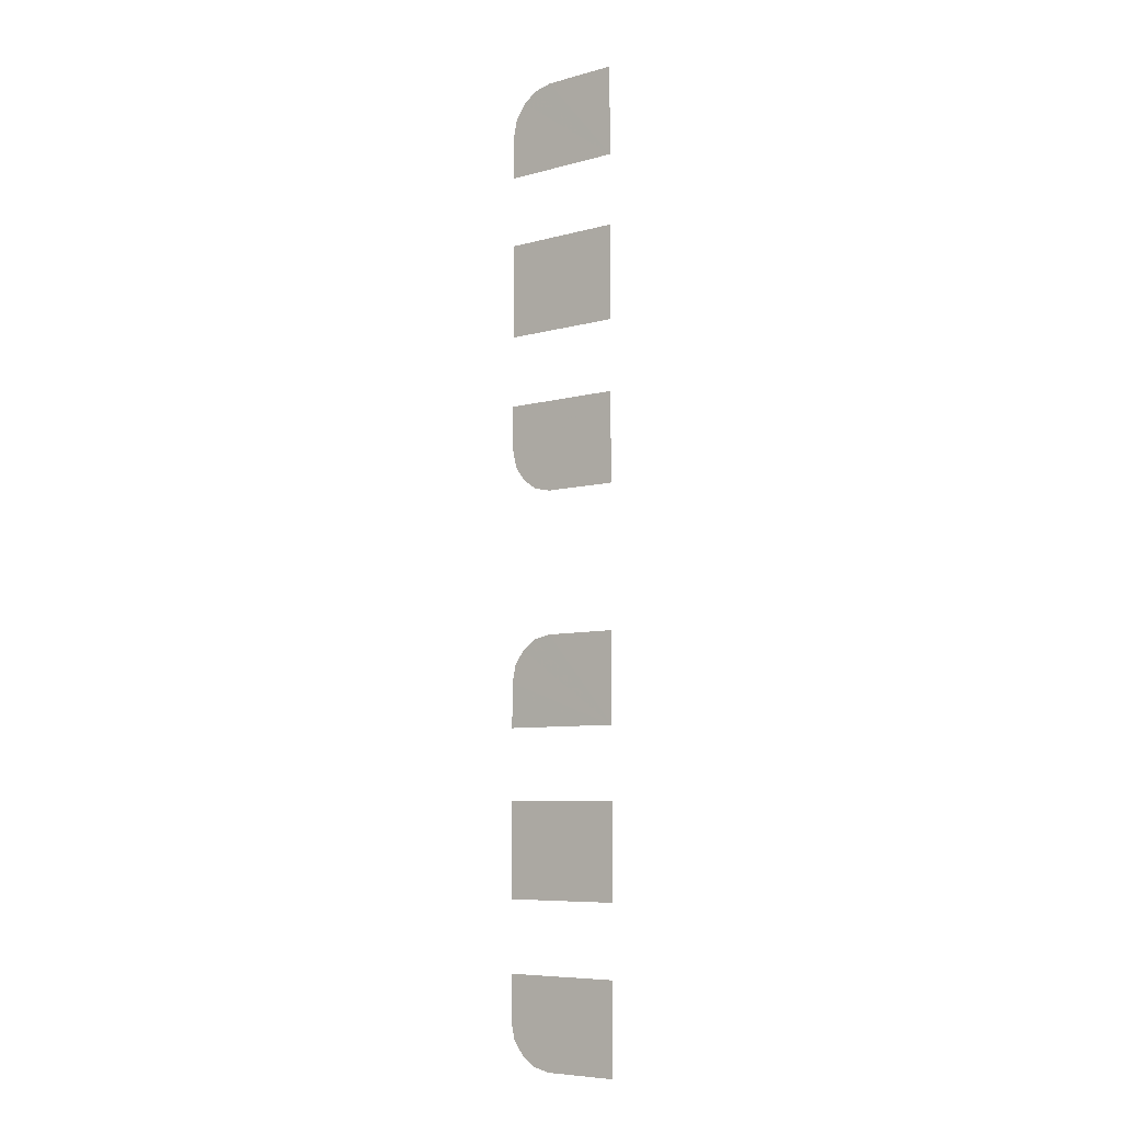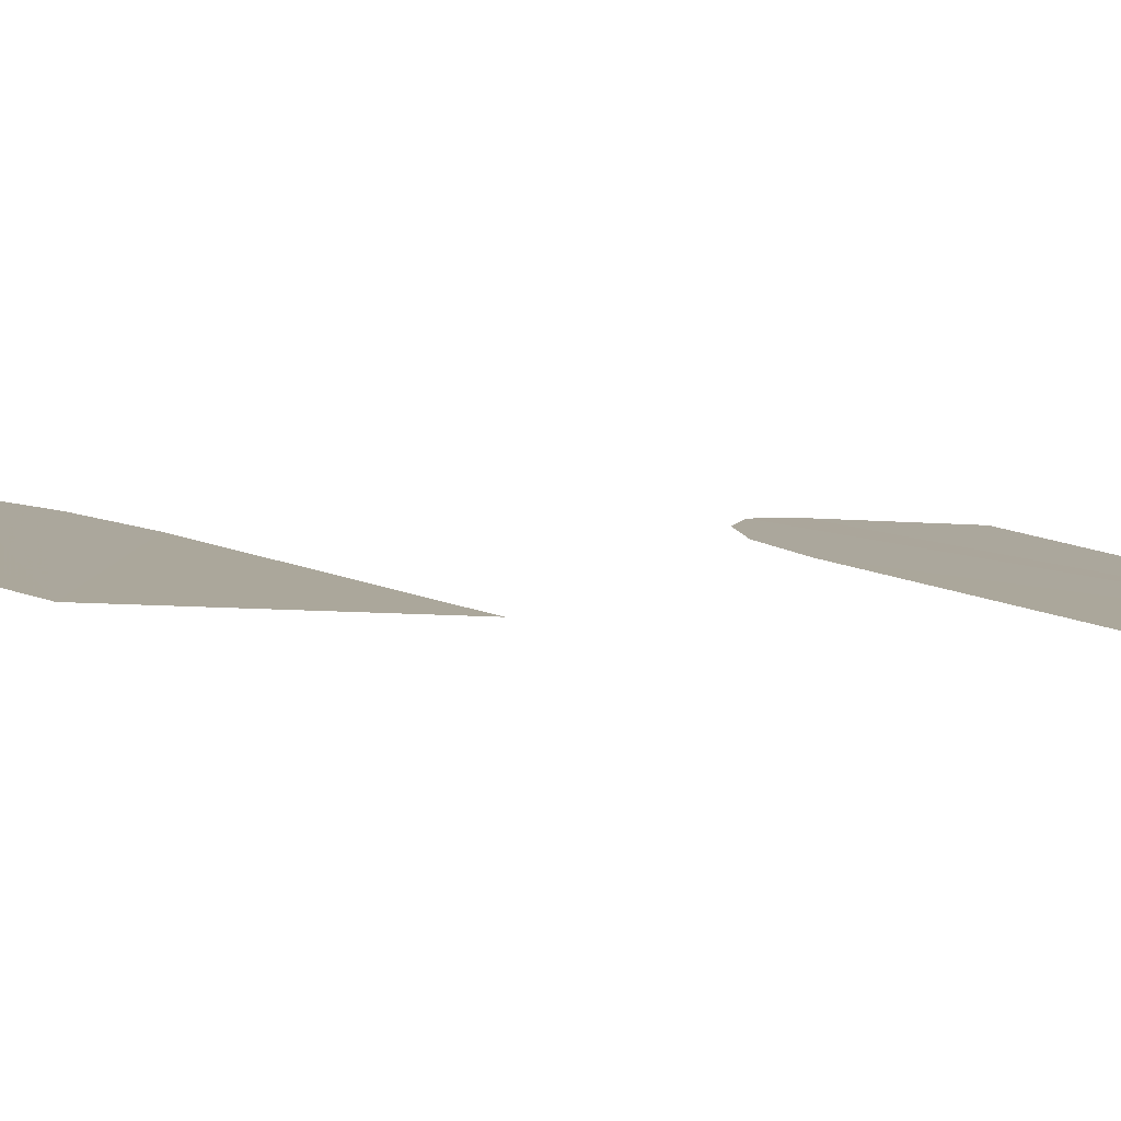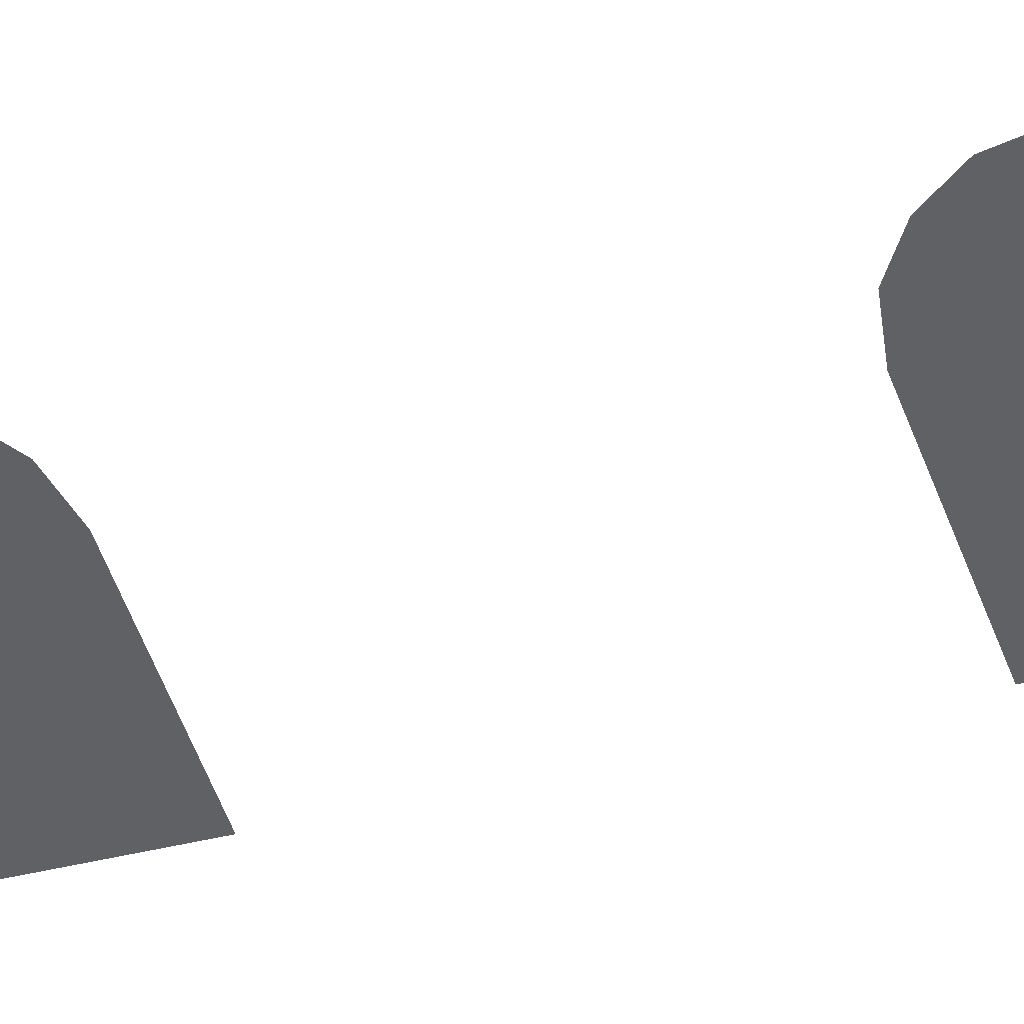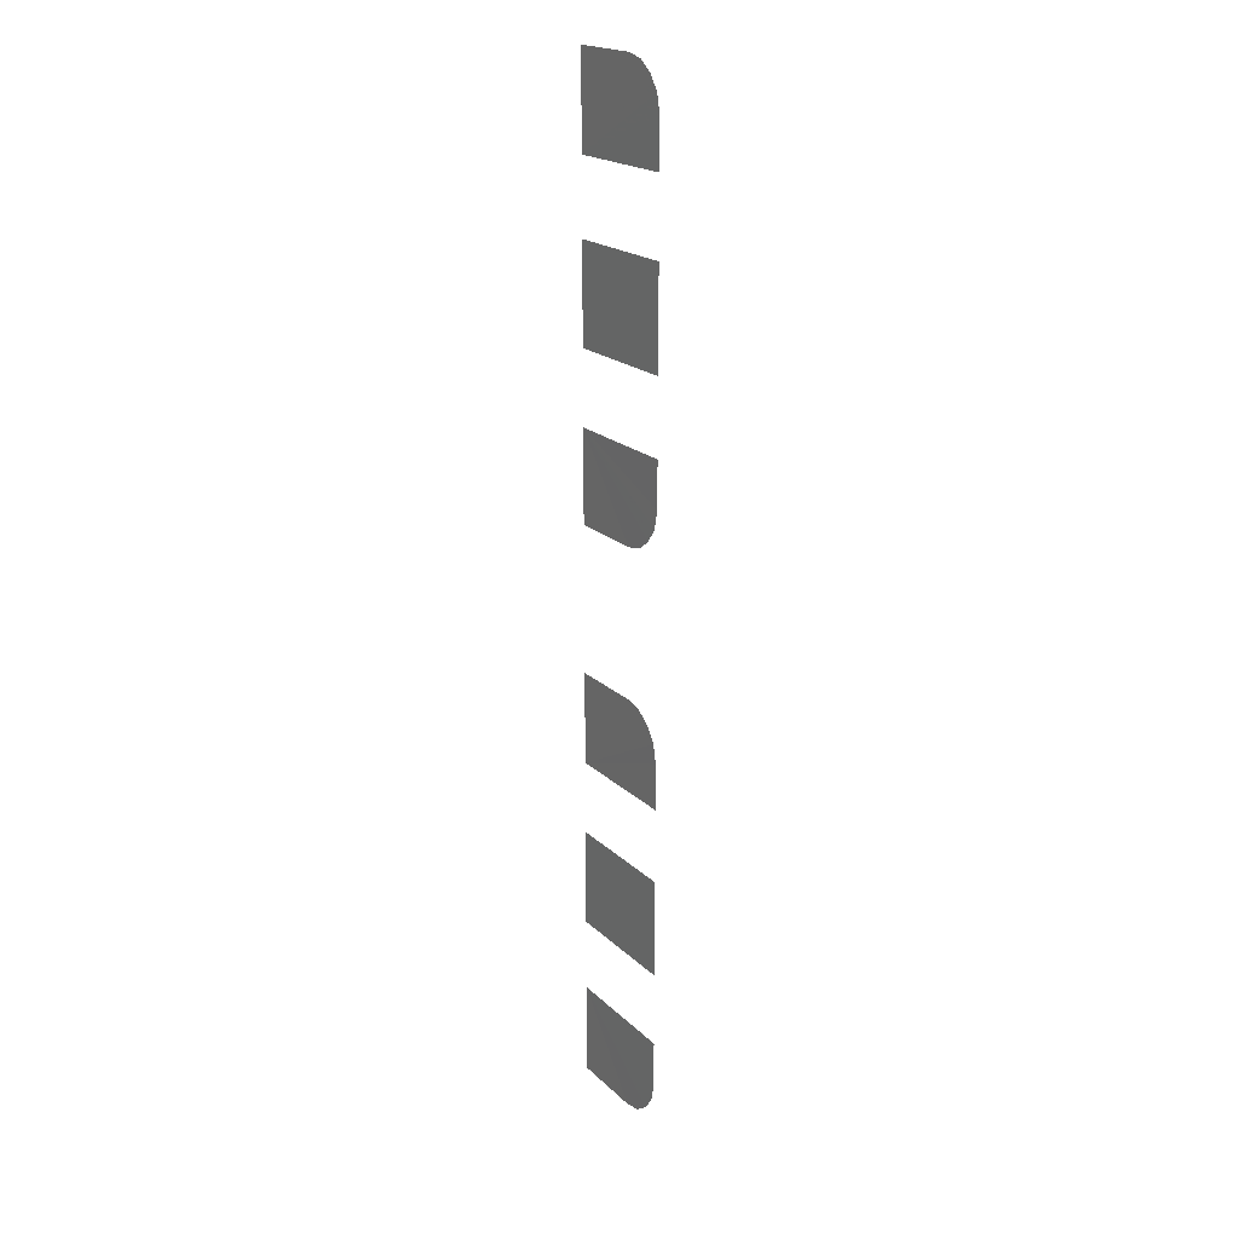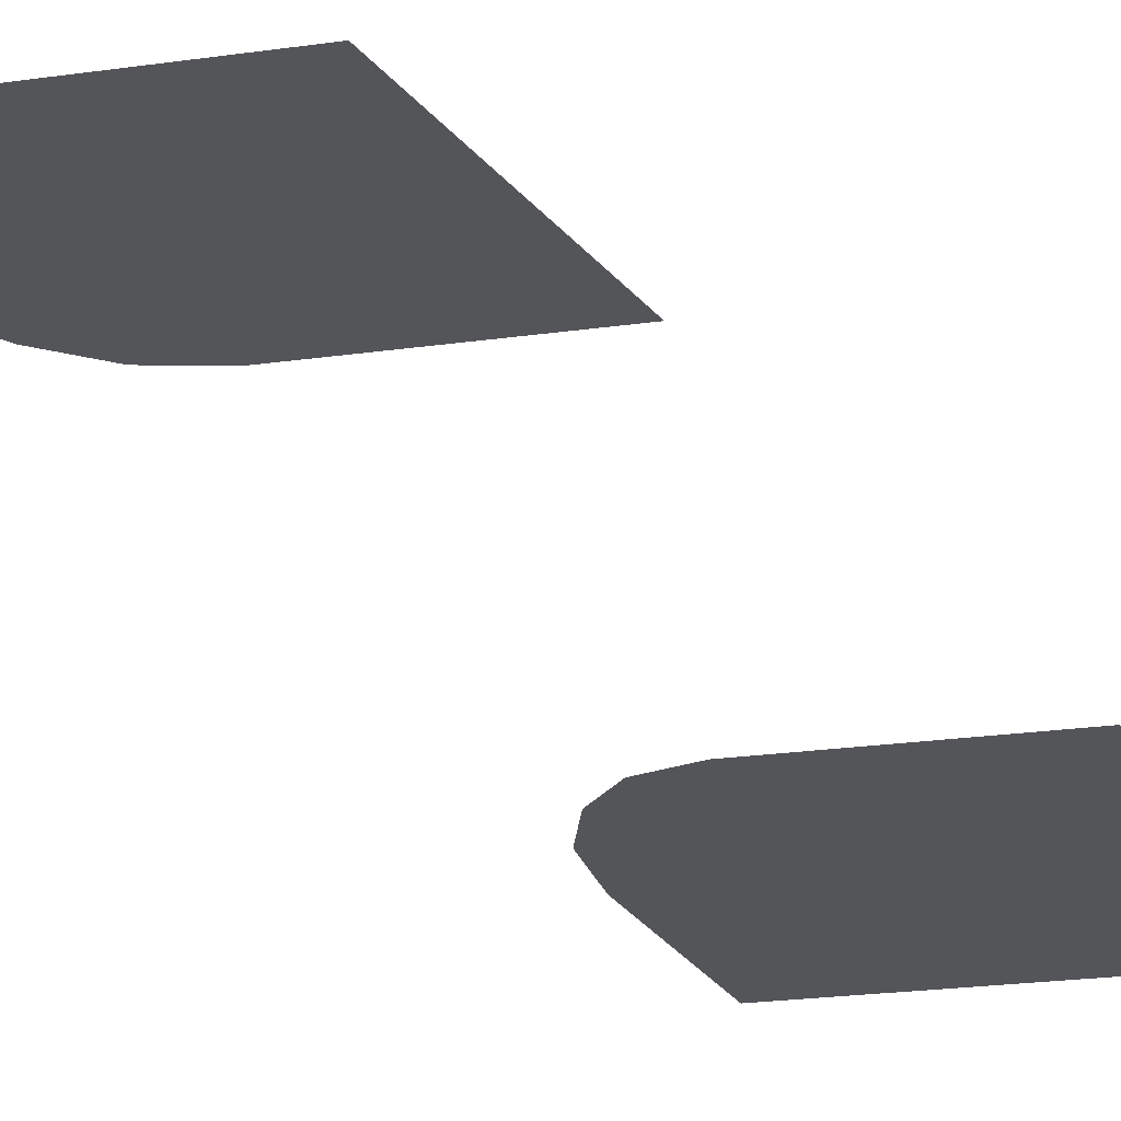
<metadata>
{"format":"obj","ext":"obj","renderer":"f3d","projection":"perspective","resolution":1024,"background":"white","views":[{"elev":-7.3,"azim":-153.3,"up":"+Y"},{"elev":-2.2,"azim":-134.9,"up":"+Z"},{"elev":-36.1,"azim":108.6,"up":"+Z"},{"elev":20.0,"azim":47.2,"up":"+Y"},{"elev":-30.0,"azim":-149.5,"up":"+Z"}]}
</metadata>
<code>
v 0 0.72 -0.9999
v 0.0605 0.72 -0.9878
v 0.0605 0.672 -0.9878
v 0 0.672 -0.9999
v 0.0375 0.5905 -0.9924
v 0 0.5905 -0.9999
v 0 0.636 -0.9999
v 0.0465 0.5925 -0.9906
v 0.0535 0.5975 -0.9892
v 0.0465 0.5925 -0.9906
v 0 0.636 -0.9999
v 0.0585 0.6045 -0.9882
v 0 0.756 -0.9999
v 0 0.8015 -0.9999
v 0.0375 0.8015 -0.9924
v 0.0465 0.7995 -0.9906
v 0 0.756 -0.9999
v 0.0465 0.7995 -0.9906
v 0.0535 0.7945 -0.9892
v 0.0585 0.7875 -0.9882
v 0 0.756 -0.9999
v 0.0585 0.7875 -0.9882
v 0.0605 0.7785 -0.9878
v 0.0605 0.756 -0.9878
v 0.0585 0.6045 -0.9882
v 0 0.636 -0.9999
v 0.0604 0.6135 -0.9879
v 0 0.636 -0.9999
v 0.0605 0.636 -0.9878
v 0.0604 0.6135 -0.9879
v 0.0375 0.3075 -0.9924
v 0 0.3075 -0.9999
v 0 0.353 -0.9999
v 0.0465 0.3095 -0.9906
v 0.0535 0.3145 -0.9892
v 0.0465 0.3095 -0.9906
v 0 0.353 -0.9999
v 0.0585 0.3215 -0.9882
v 0.0605 0.3305 -0.9878
v 0.0585 0.3215 -0.9882
v 0 0.353 -0.9999
v 0.0605 0.353 -0.9878
v 0.0605 0.389 -0.9878
v 0 0.389 -0.9999
v 0 0.437 -0.9999
v 0.0605 0.437 -0.9878
v 0 0.473 -0.9999
v 0 0.5185 -0.9999
v 0.0375 0.5185 -0.9924
v 0.0465 0.5165 -0.9906
v 0 0.473 -0.9999
v 0.0465 0.5165 -0.9906
v 0.0535 0.5115 -0.9892
v 0.0585 0.5045 -0.9882
v 0.0585 0.5045 -0.9882
v 0.0604 0.4955 -0.9879
v 0 0.473 -0.9999
v 0.0604 0.4955 -0.9879
v 0.0605 0.473 -0.9878
v 0 0.473 -0.9999
g mesh6948529
f 1 2 3
f 3 4 1
f 5 6 7
f 7 8 5
f 9 10 11
f 11 12 9
f 13 14 15
f 15 16 13
f 17 18 19
f 19 20 17
f 21 22 23
f 23 24 21
f 25 26 27
f 28 29 30
f 31 32 33
f 33 34 31
f 35 36 37
f 37 38 35
f 39 40 41
f 41 42 39
f 43 44 45
f 45 46 43
f 47 48 49
f 49 50 47
f 51 52 53
f 53 54 51
f 55 56 57
f 58 59 60

</code>
